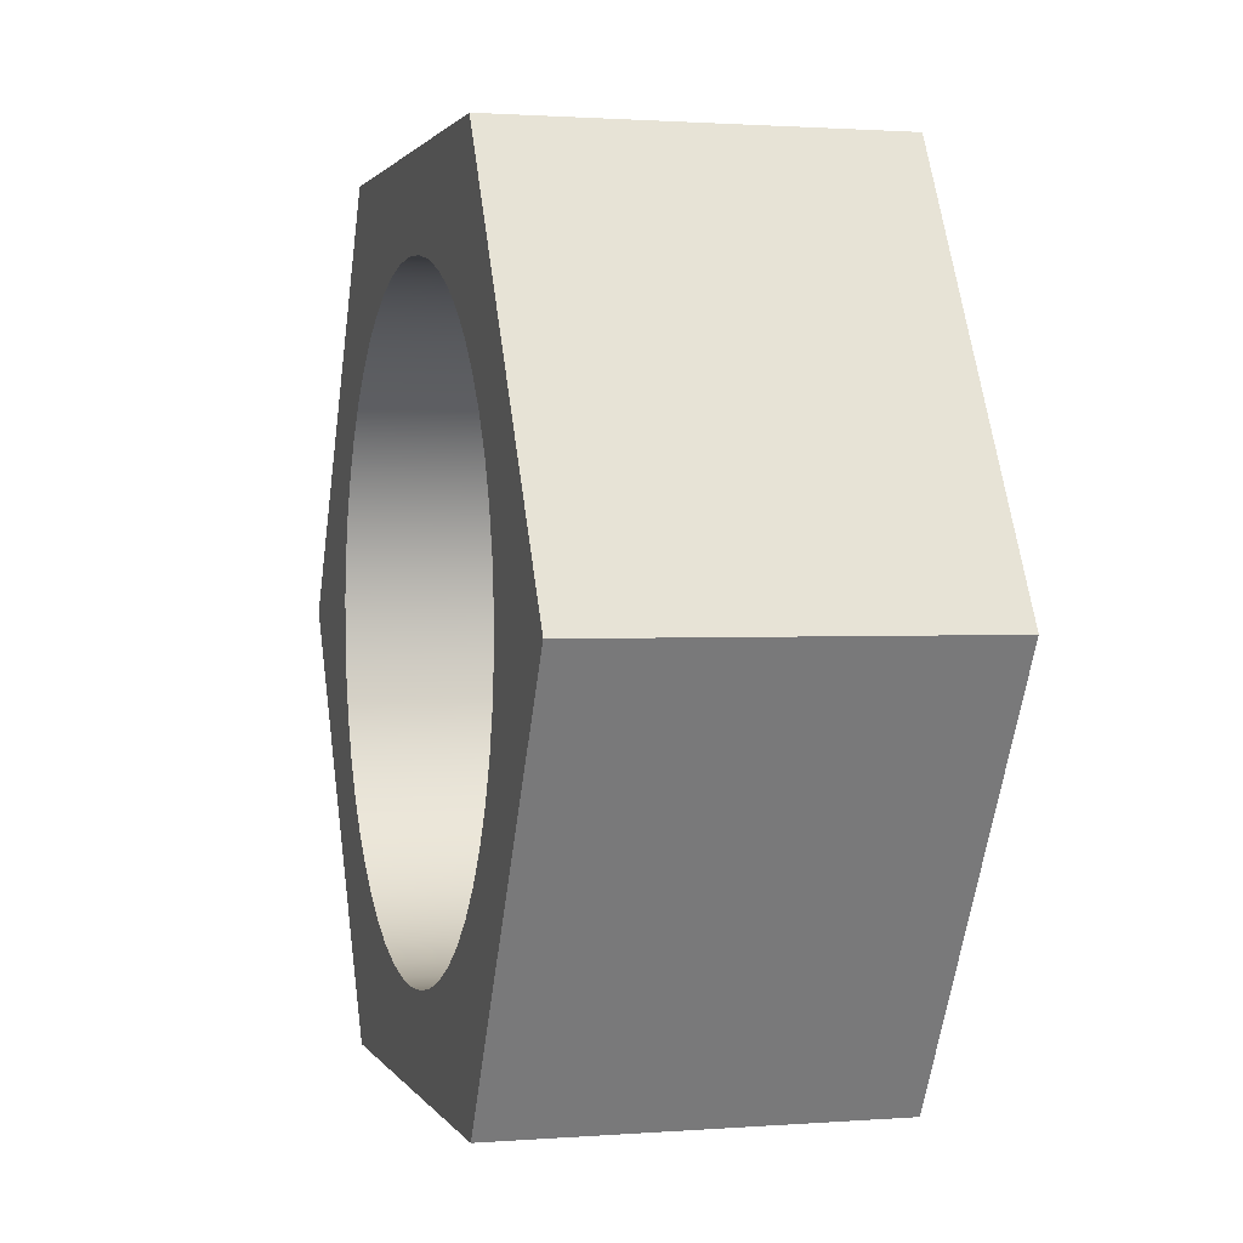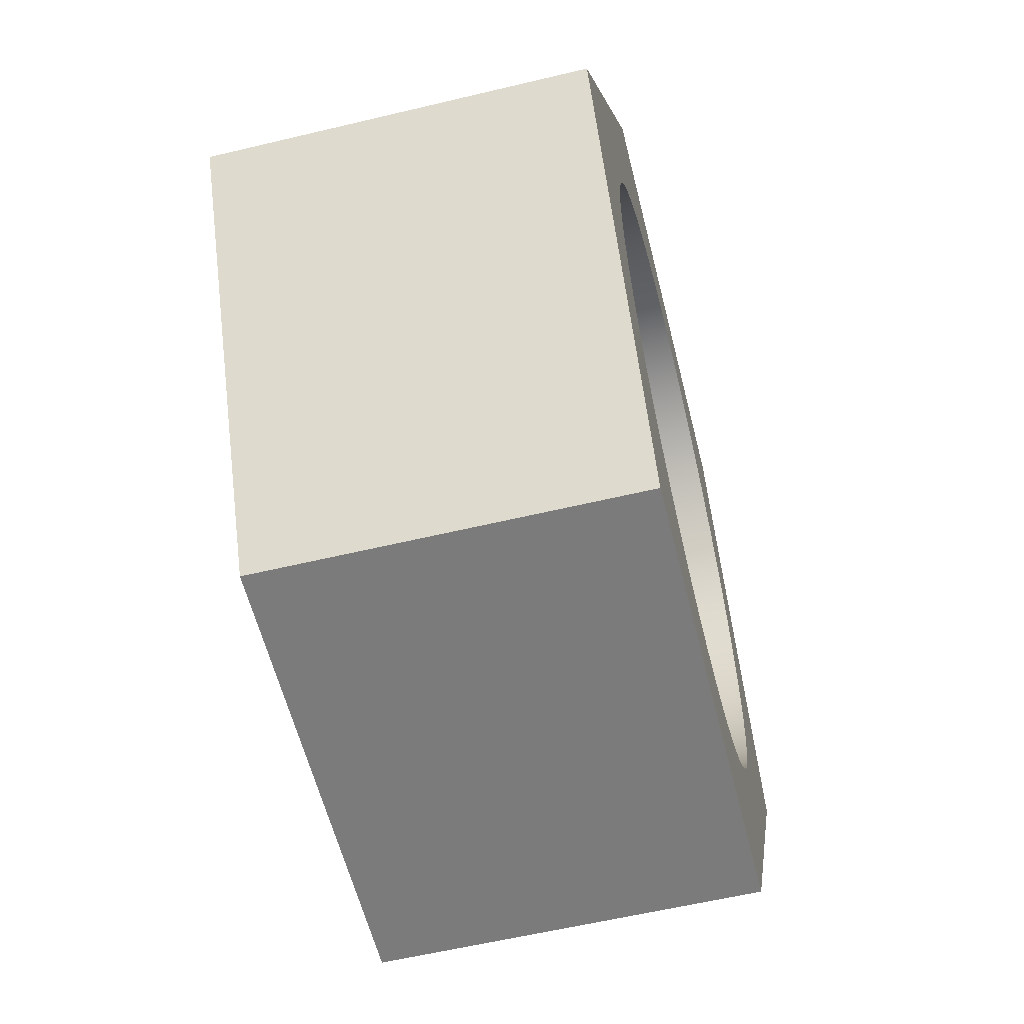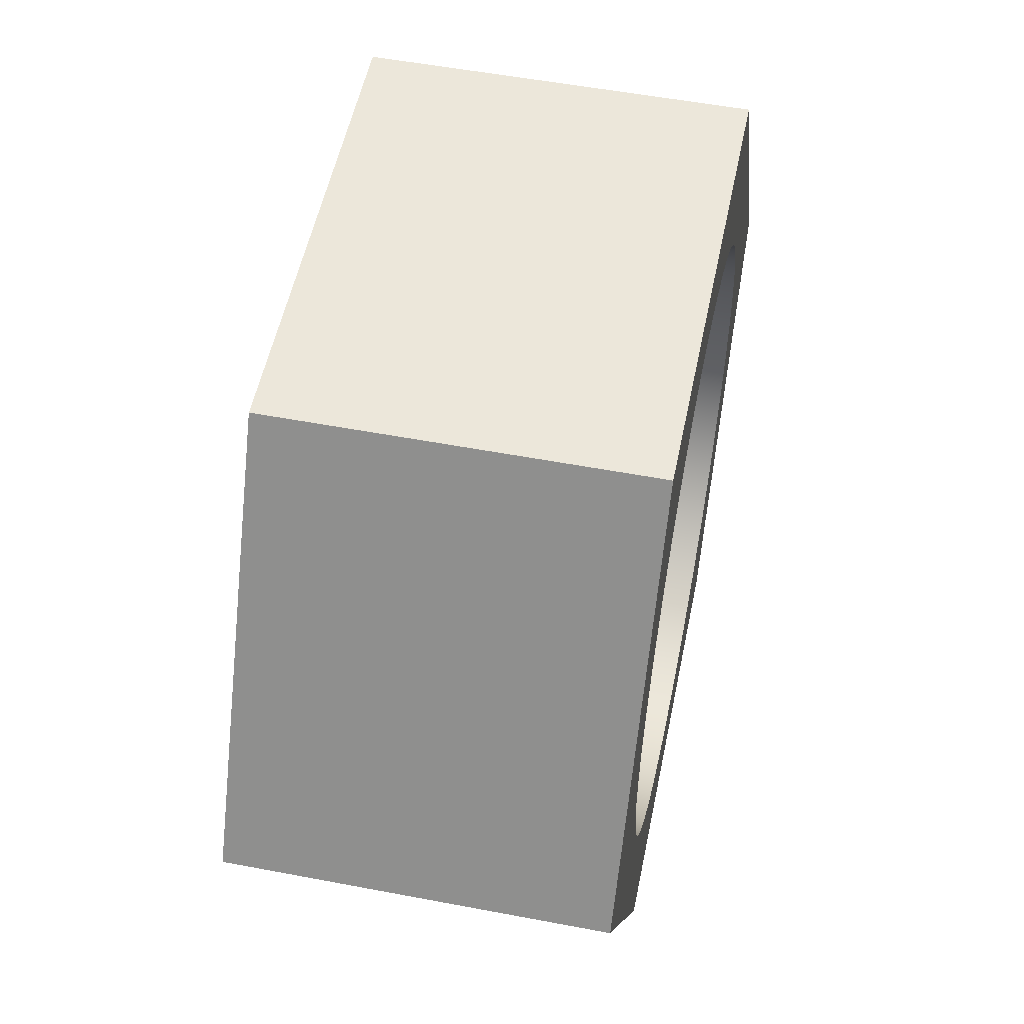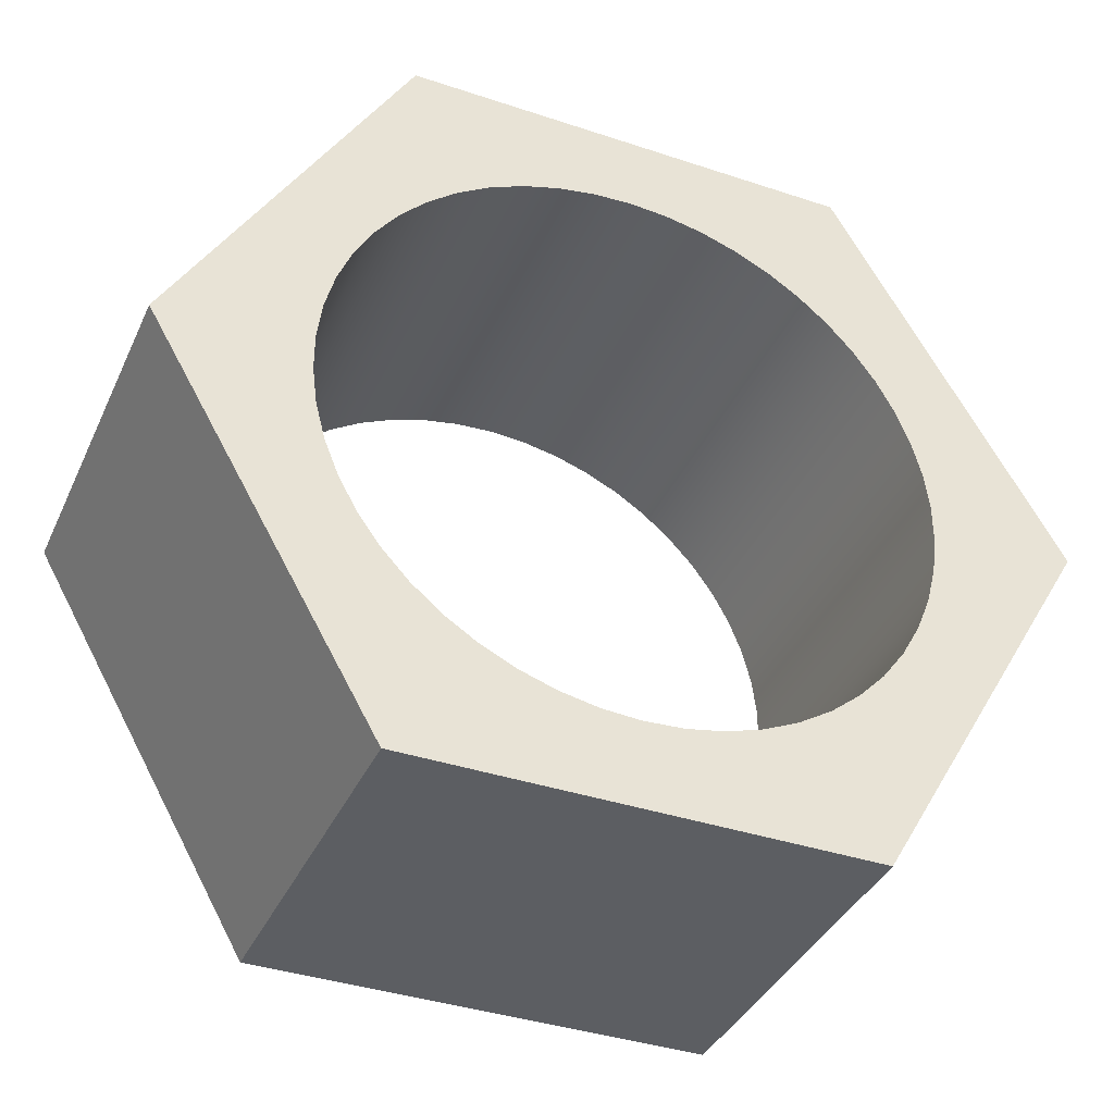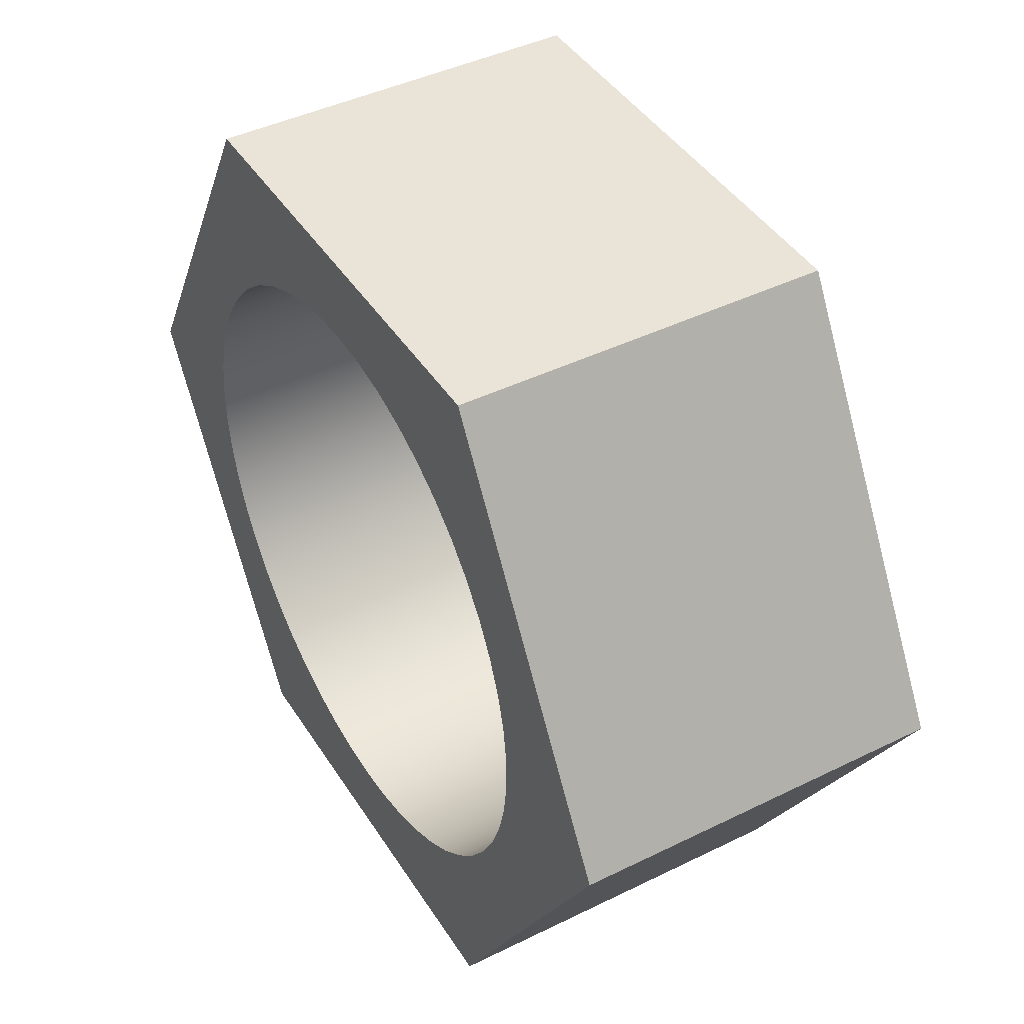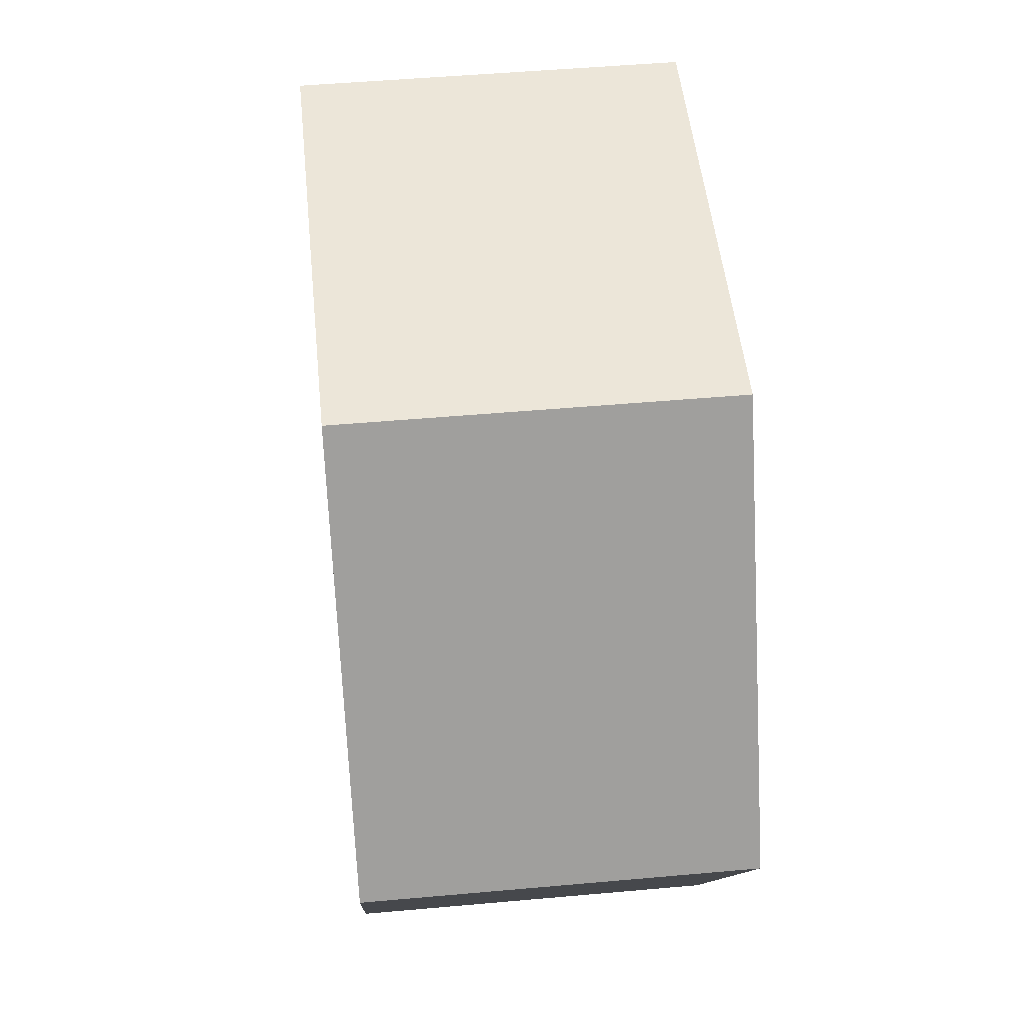
<metadata>
{"format":"obj","ext":"obj","renderer":"f3d","projection":"perspective","resolution":1024,"background":"white","views":[{"elev":1.4,"azim":-15.8,"up":"+Z"},{"elev":-58.5,"azim":13.9,"up":"+Z"},{"elev":53.4,"azim":11.5,"up":"+Z"},{"elev":-38.2,"azim":-112.9,"up":"+Z"},{"elev":43.2,"azim":-30.2,"up":"+Z"},{"elev":49.1,"azim":174.3,"up":"+Z"}]}
</metadata>
<code>
v 0.4762 -4.853e-17 0.3962
v 0.4762 -0.04966 0.3931
v 0.4762 -0.09854 0.3838
v 0.4762 -0.1459 0.3684
v 0.4762 -0.1909 0.3472
v 0.4762 -0.2329 0.3206
v 0.4762 -0.2712 0.2888
v 0.4762 -0.3053 0.2526
v 0.4762 -0.3346 0.2123
v 0.4762 -0.3585 0.1687
v 0.4762 -0.3768 0.1224
v 0.4762 -0.3892 0.07425
v 0.4762 -0.3955 0.02488
v 0.4762 -0.3955 -0.02488
v 0.4762 -0.3892 -0.07425
v 0.4762 -0.3768 -0.1224
v 0.4762 -0.3585 -0.1687
v 0.4762 -0.3346 -0.2123
v 0.4762 -0.3053 -0.2526
v 0.4762 -0.2712 -0.2888
v 0.4762 -0.2329 -0.3206
v 0.4762 -0.1909 -0.3472
v 0.4762 -0.1459 -0.3684
v 0.4762 -0.09854 -0.3838
v 0.4762 -0.04966 -0.3931
v 0.4762 -1.76e-16 -0.3962
v 0.4762 0.04966 -0.3931
v 0.4762 0.09854 -0.3838
v 0.4762 0.1459 -0.3684
v 0.4762 0.1909 -0.3472
v 0.4762 0.2329 -0.3206
v 0.4762 0.2712 -0.2888
v 0.4762 0.3053 -0.2526
v 0.4762 0.3346 -0.2123
v 0.4762 0.3585 -0.1687
v 0.4762 0.3768 -0.1224
v 0.4762 0.3892 -0.07425
v 0.4762 0.3955 -0.02488
v 0.4762 0.3955 0.02488
v 0.4762 0.3892 0.07425
v 0.4762 0.3768 0.1224
v 0.4762 0.3585 0.1687
v 0.4762 0.3346 0.2123
v 0.4762 0.3053 0.2526
v 0.4762 0.2712 0.2888
v 0.4762 0.2329 0.3206
v 0.4762 0.1909 0.3472
v 0.4762 0.1459 0.3684
v 0.4762 0.09854 0.3838
v 0.4762 0.04966 0.3931
v 0 -4.853e-17 0.3962
v 0 0.04966 0.3931
v 0 0.09854 0.3838
v 0 0.1459 0.3684
v 0 0.1909 0.3472
v 0 0.2329 0.3206
v 0 0.2712 0.2888
v 0 0.3053 0.2526
v 0 0.3346 0.2123
v 0 0.3585 0.1687
v 0 0.3768 0.1224
v 0 0.3892 0.07425
v 0 0.3955 0.02488
v 0 0.3955 -0.02488
v 0 0.3892 -0.07425
v 0 0.3768 -0.1224
v 0 0.3585 -0.1687
v 0 0.3346 -0.2123
v 0 0.3053 -0.2526
v 0 0.2712 -0.2888
v 0 0.2329 -0.3206
v 0 0.1909 -0.3472
v 0 0.1459 -0.3684
v 0 0.09854 -0.3838
v 0 0.04966 -0.3931
v 0 -1.76e-16 -0.3962
v 0 -0.04966 -0.3931
v 0 -0.09854 -0.3838
v 0 -0.1459 -0.3684
v 0 -0.1909 -0.3472
v 0 -0.2329 -0.3206
v 0 -0.2712 -0.2888
v 0 -0.3053 -0.2526
v 0 -0.3346 -0.2123
v 0 -0.3585 -0.1687
v 0 -0.3768 -0.1224
v 0 -0.3892 -0.07425
v 0 -0.3955 -0.02488
v 0 -0.3955 0.02488
v 0 -0.3892 0.07425
v 0 -0.3768 0.1224
v 0 -0.3585 0.1687
v 0 -0.3346 0.2123
v 0 -0.3053 0.2526
v 0 -0.2712 0.2888
v 0 -0.2329 0.3206
v 0 -0.1909 0.3472
v 0 -0.1459 0.3684
v 0 -0.09854 0.3838
v 0 -0.04966 0.3931
v 0.4762 -4.853e-17 0.3962
v 0 -4.853e-17 0.3962
v 0 -0.5866 3.331e-16
v 0 -0.2933 -0.508
v 0.4762 -0.2933 -0.508
v 0.4762 -0.5866 3.331e-16
v 0 -0.2933 0.508
v 0 -0.5866 3.331e-16
v 0.4762 -0.5866 3.331e-16
v 0.4762 -0.2933 0.508
v 0 0.2933 0.508
v 0 -0.2933 0.508
v 0.4762 -0.2933 0.508
v 0.4762 0.2933 0.508
v 0 0.5866 -1.11e-16
v 0 0.2933 0.508
v 0.4762 0.2933 0.508
v 0.4762 0.5866 -1.11e-16
v 0 0.2933 -0.508
v 0 0.5866 -1.11e-16
v 0.4762 0.5866 -1.11e-16
v 0.4762 0.2933 -0.508
v 0 -0.2933 -0.508
v 0 0.2933 -0.508
v 0.4762 0.2933 -0.508
v 0.4762 -0.2933 -0.508
v 0.4762 -4.853e-17 0.3962
v 0.4762 0.04966 0.3931
v 0.4762 0.09854 0.3838
v 0.4762 0.1459 0.3684
v 0.4762 0.1909 0.3472
v 0.4762 0.2329 0.3206
v 0.4762 0.2712 0.2888
v 0.4762 0.3053 0.2526
v 0.4762 0.3346 0.2123
v 0.4762 0.3585 0.1687
v 0.4762 0.3768 0.1224
v 0.4762 0.3892 0.07425
v 0.4762 0.3955 0.02488
v 0.4762 0.3955 -0.02488
v 0.4762 0.3892 -0.07425
v 0.4762 0.3768 -0.1224
v 0.4762 0.3585 -0.1687
v 0.4762 0.3346 -0.2123
v 0.4762 0.3053 -0.2526
v 0.4762 0.2712 -0.2888
v 0.4762 0.2329 -0.3206
v 0.4762 0.1909 -0.3472
v 0.4762 0.1459 -0.3684
v 0.4762 0.09854 -0.3838
v 0.4762 0.04966 -0.3931
v 0.4762 -1.76e-16 -0.3962
v 0.4762 -0.04966 -0.3931
v 0.4762 -0.09854 -0.3838
v 0.4762 -0.1459 -0.3684
v 0.4762 -0.1909 -0.3472
v 0.4762 -0.2329 -0.3206
v 0.4762 -0.2712 -0.2888
v 0.4762 -0.3053 -0.2526
v 0.4762 -0.3346 -0.2123
v 0.4762 -0.3585 -0.1687
v 0.4762 -0.3768 -0.1224
v 0.4762 -0.3892 -0.07425
v 0.4762 -0.3955 -0.02488
v 0.4762 -0.3955 0.02488
v 0.4762 -0.3892 0.07425
v 0.4762 -0.3768 0.1224
v 0.4762 -0.3585 0.1687
v 0.4762 -0.3346 0.2123
v 0.4762 -0.3053 0.2526
v 0.4762 -0.2712 0.2888
v 0.4762 -0.2329 0.3206
v 0.4762 -0.1909 0.3472
v 0.4762 -0.1459 0.3684
v 0.4762 -0.09854 0.3838
v 0.4762 -0.04966 0.3931
v 0.4762 -0.2933 -0.508
v 0.4762 0.2933 -0.508
v 0.4762 0.5866 -1.11e-16
v 0.4762 0.2933 0.508
v 0.4762 -0.2933 0.508
v 0.4762 -0.5866 3.331e-16
v 0 -4.853e-17 0.3962
v 0 -0.04966 0.3931
v 0 -0.09854 0.3838
v 0 -0.1459 0.3684
v 0 -0.1909 0.3472
v 0 -0.2329 0.3206
v 0 -0.2712 0.2888
v 0 -0.3053 0.2526
v 0 -0.3346 0.2123
v 0 -0.3585 0.1687
v 0 -0.3768 0.1224
v 0 -0.3892 0.07425
v 0 -0.3955 0.02488
v 0 -0.3955 -0.02488
v 0 -0.3892 -0.07425
v 0 -0.3768 -0.1224
v 0 -0.3585 -0.1687
v 0 -0.3346 -0.2123
v 0 -0.3053 -0.2526
v 0 -0.2712 -0.2888
v 0 -0.2329 -0.3206
v 0 -0.1909 -0.3472
v 0 -0.1459 -0.3684
v 0 -0.09854 -0.3838
v 0 -0.04966 -0.3931
v 0 -1.76e-16 -0.3962
v 0 0.04966 -0.3931
v 0 0.09854 -0.3838
v 0 0.1459 -0.3684
v 0 0.1909 -0.3472
v 0 0.2329 -0.3206
v 0 0.2712 -0.2888
v 0 0.3053 -0.2526
v 0 0.3346 -0.2123
v 0 0.3585 -0.1687
v 0 0.3768 -0.1224
v 0 0.3892 -0.07425
v 0 0.3955 -0.02488
v 0 0.3955 0.02488
v 0 0.3892 0.07425
v 0 0.3768 0.1224
v 0 0.3585 0.1687
v 0 0.3346 0.2123
v 0 0.3053 0.2526
v 0 0.2712 0.2888
v 0 0.2329 0.3206
v 0 0.1909 0.3472
v 0 0.1459 0.3684
v 0 0.09854 0.3838
v 0 0.04966 0.3931
v 0 0.2933 -0.508
v 0 -0.2933 -0.508
v 0 -0.5866 3.331e-16
v 0 -0.2933 0.508
v 0 0.2933 0.508
v 0 0.5866 -1.11e-16
g f92da5ec-e2c3-11ea-b85c-54bf646e7e1f
f 2 100 1
f 1 100 102
f 101 51 50
f 50 51 52
f 50 52 49
f 49 52 53
f 49 53 48
f 48 53 54
f 48 54 47
f 47 54 55
f 47 55 46
f 46 55 56
f 46 56 45
f 45 56 57
f 45 57 44
f 44 57 58
f 44 58 43
f 43 58 59
f 43 59 42
f 42 59 60
f 42 60 41
f 41 60 61
f 41 61 40
f 40 61 62
f 40 62 39
f 39 62 63
f 39 63 38
f 38 63 64
f 38 64 37
f 37 64 65
f 37 65 36
f 36 65 66
f 36 66 35
f 35 66 67
f 35 67 34
f 34 67 68
f 34 68 33
f 33 68 69
f 33 69 32
f 32 69 70
f 32 70 31
f 31 70 71
f 31 71 30
f 30 71 72
f 30 72 29
f 29 72 73
f 29 73 28
f 28 73 74
f 28 74 27
f 27 74 75
f 27 75 26
f 26 75 76
f 26 76 25
f 25 76 77
f 25 77 24
f 24 77 78
f 24 78 23
f 23 78 79
f 23 79 22
f 22 79 80
f 22 80 21
f 21 80 81
f 21 81 20
f 20 81 82
f 20 82 19
f 19 82 83
f 19 83 18
f 18 83 84
f 18 84 17
f 17 84 85
f 17 85 16
f 16 85 86
f 16 86 15
f 15 86 87
f 15 87 14
f 14 87 88
f 14 88 13
f 13 88 89
f 13 89 12
f 12 89 90
f 12 90 11
f 11 90 91
f 11 91 10
f 10 91 92
f 10 92 9
f 9 92 93
f 9 93 8
f 8 93 94
f 8 94 7
f 7 94 95
f 7 95 6
f 6 95 96
f 6 96 5
f 5 96 97
f 5 97 4
f 4 97 98
f 4 98 3
f 3 98 99
f 3 99 2
f 2 99 100
g f933e906-e2c3-11ea-9abd-54bf646e7e1f
f 103 104 106
f 106 104 105
g f9391a2e-e2c3-11ea-b63e-54bf646e7e1f
f 107 108 110
f 110 108 109
g f95c129a-e2c3-11ea-b1e2-54bf646e7e1f
f 111 112 114
f 114 112 113
g f961b934-e2c3-11ea-b632-54bf646e7e1f
f 115 116 118
f 118 116 117
g f9671178-e2c3-11ea-a15f-54bf646e7e1f
f 119 120 122
f 122 120 121
g f96c69c8-e2c3-11ea-a011-54bf646e7e1f
f 123 124 126
f 126 124 125
g f971c212-e2c3-11ea-bfb3-54bf646e7e1f
f 128 180 127
f 127 180 181
f 127 181 176
f 176 181 175
f 175 181 174
f 174 181 173
f 173 181 172
f 172 181 171
f 171 181 170
f 170 181 169
f 169 181 182
f 169 182 168
f 168 182 167
f 167 182 166
f 166 182 165
f 165 182 164
f 164 182 163
f 163 182 162
f 162 182 161
f 161 182 160
f 160 182 177
f 160 177 159
f 159 177 158
f 158 177 157
f 157 177 156
f 156 177 155
f 155 177 154
f 154 177 153
f 153 177 152
f 152 177 178
f 152 178 151
f 151 178 150
f 150 178 149
f 149 178 148
f 148 178 147
f 147 178 146
f 146 178 145
f 145 178 144
f 144 178 179
f 144 179 143
f 143 179 142
f 142 179 141
f 141 179 140
f 140 179 139
f 139 179 138
f 138 179 137
f 137 179 136
f 136 179 135
f 135 179 180
f 135 180 134
f 134 180 133
f 133 180 132
f 132 180 131
f 131 180 130
f 130 180 129
f 129 180 128
g f9776892-e2c3-11ea-8f45-54bf646e7e1f
f 184 236 183
f 183 236 237
f 183 237 232
f 232 237 231
f 231 237 230
f 230 237 229
f 229 237 228
f 228 237 227
f 227 237 226
f 226 237 225
f 225 237 238
f 225 238 224
f 224 238 223
f 223 238 222
f 222 238 221
f 221 238 220
f 220 238 219
f 219 238 218
f 218 238 217
f 217 238 216
f 216 238 233
f 216 233 215
f 215 233 214
f 214 233 213
f 213 233 212
f 212 233 211
f 211 233 210
f 210 233 209
f 209 233 208
f 208 233 234
f 208 234 207
f 207 234 206
f 206 234 205
f 205 234 204
f 204 234 203
f 203 234 202
f 202 234 201
f 201 234 200
f 200 234 235
f 200 235 199
f 199 235 198
f 198 235 197
f 197 235 196
f 196 235 195
f 195 235 194
f 194 235 193
f 193 235 192
f 192 235 191
f 191 235 236
f 191 236 190
f 190 236 189
f 189 236 188
f 188 236 187
f 187 236 186
f 186 236 185
f 185 236 184

</code>
